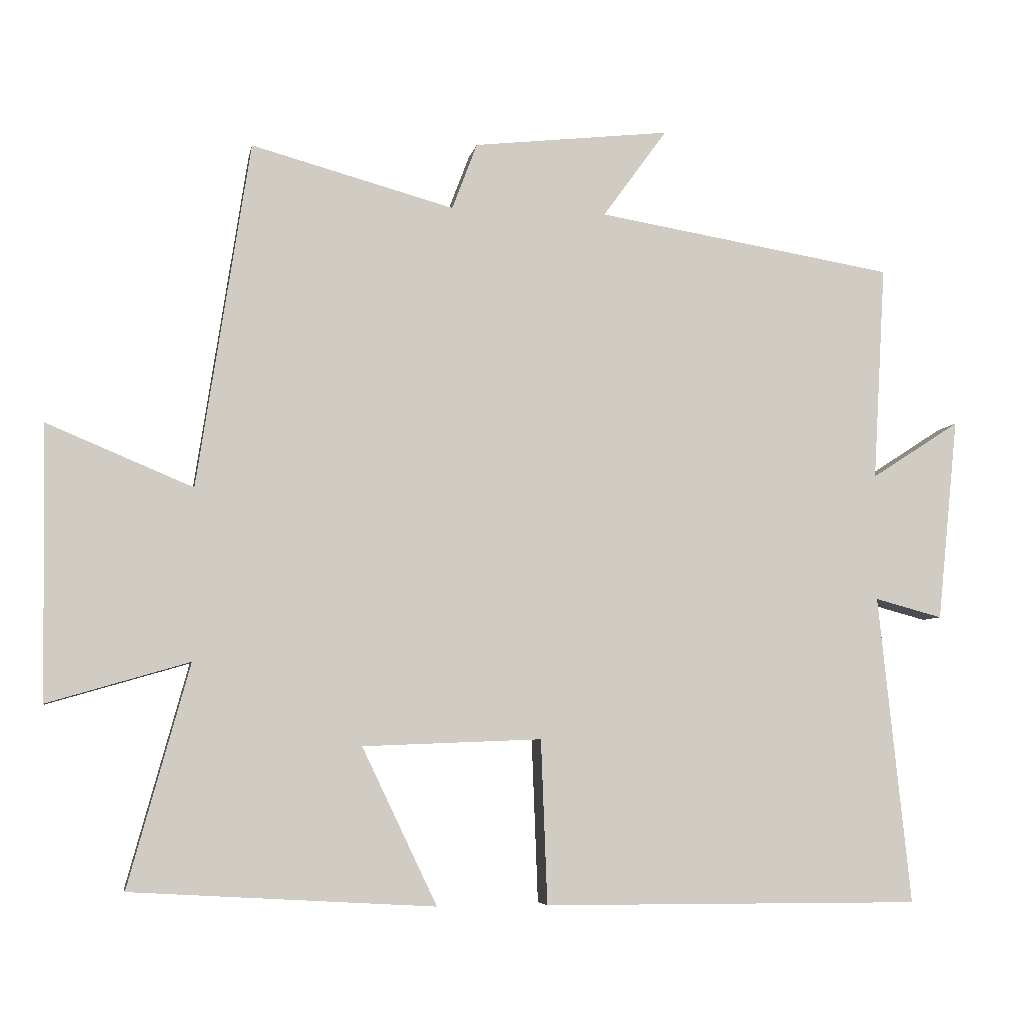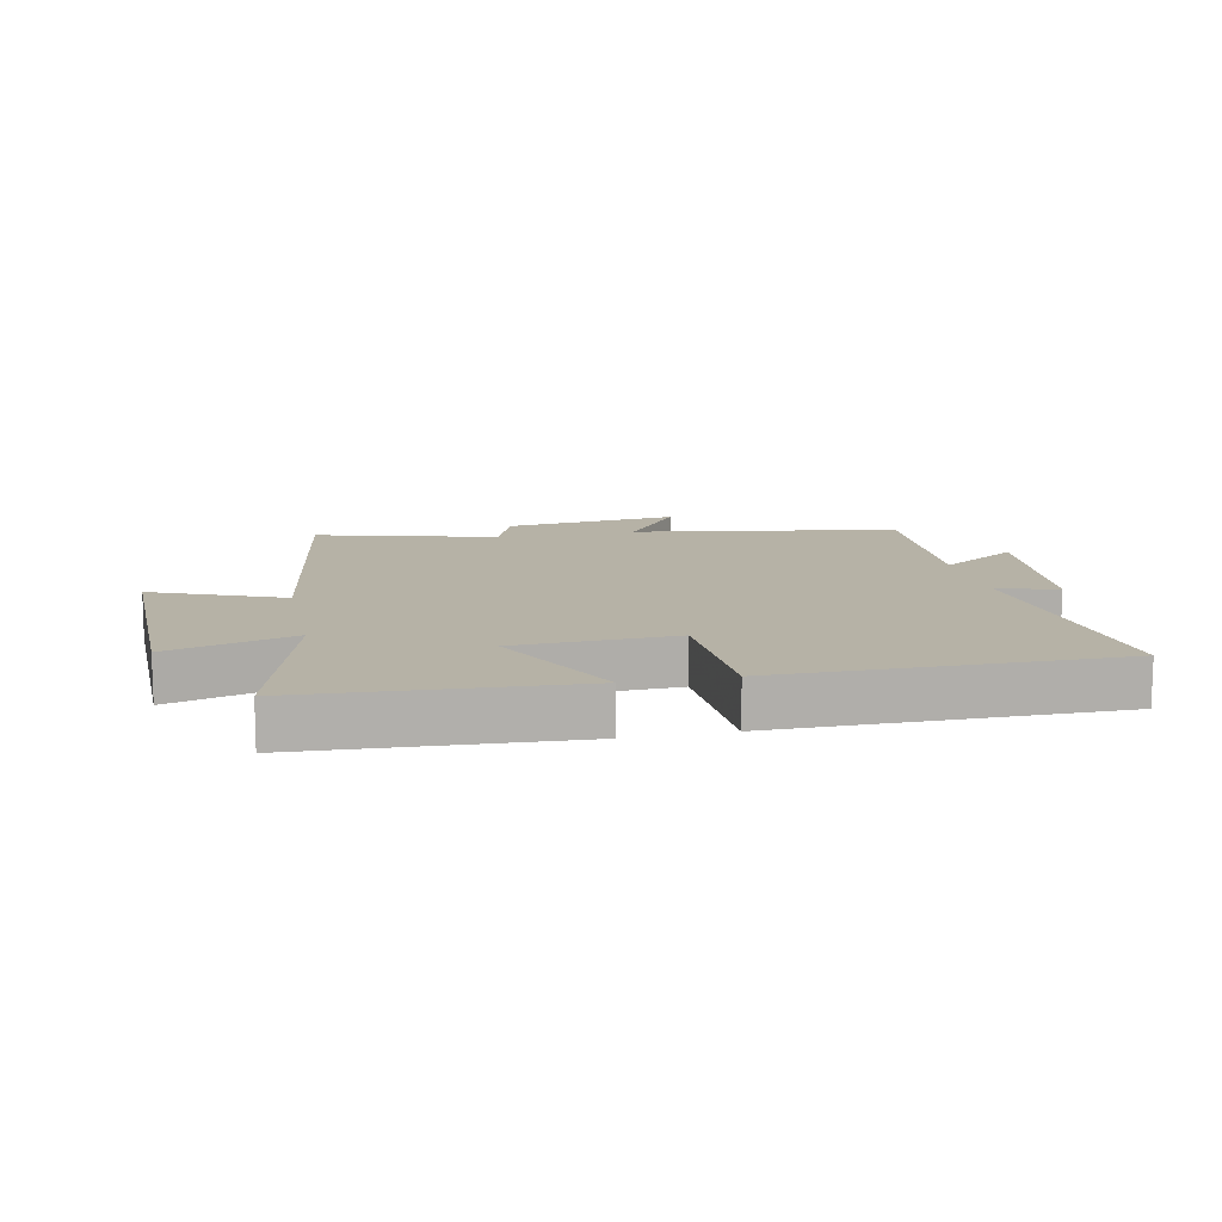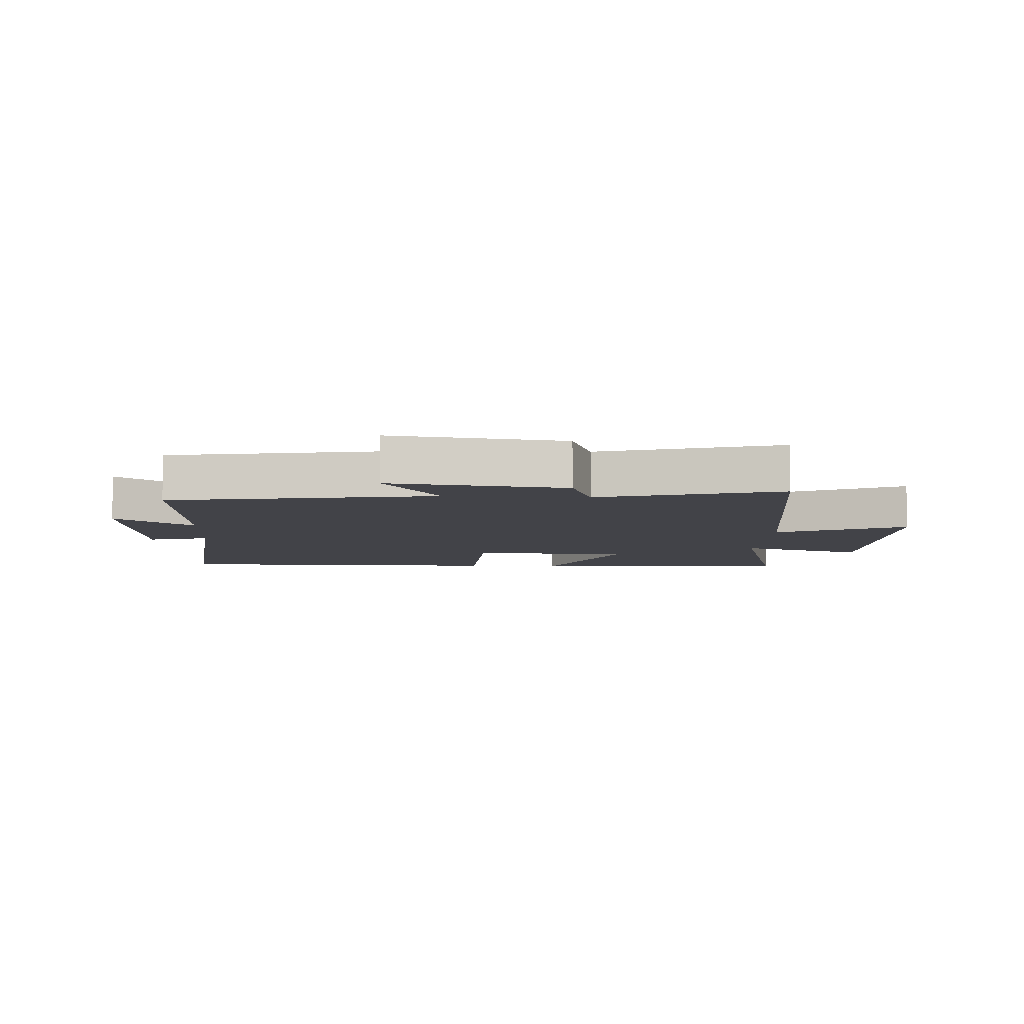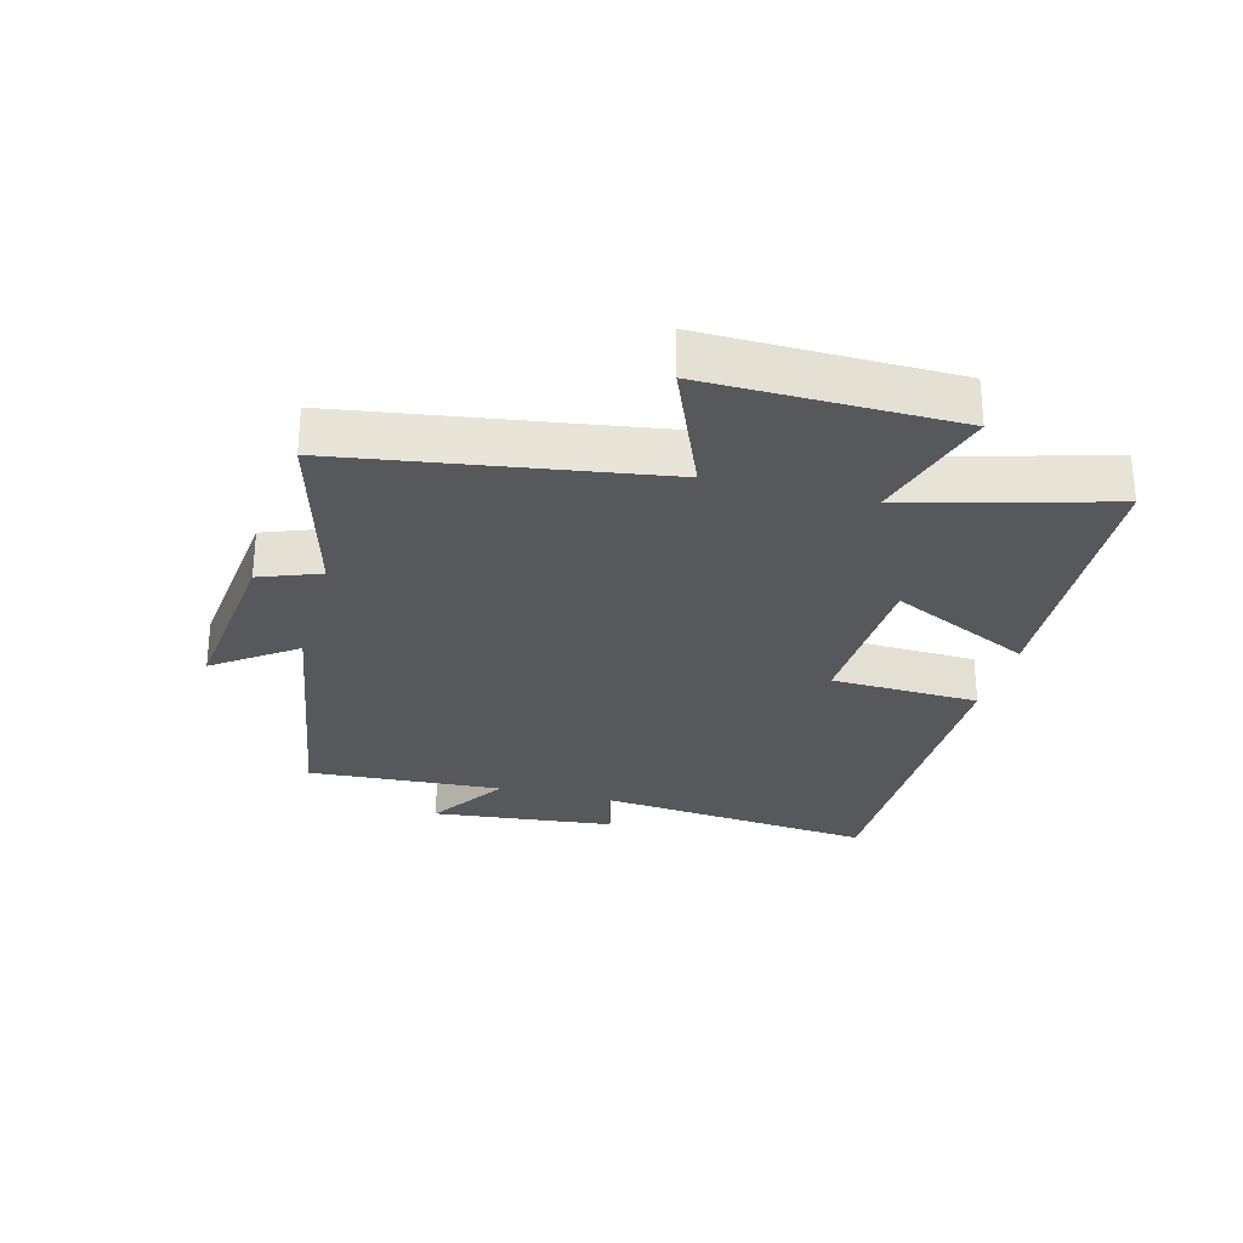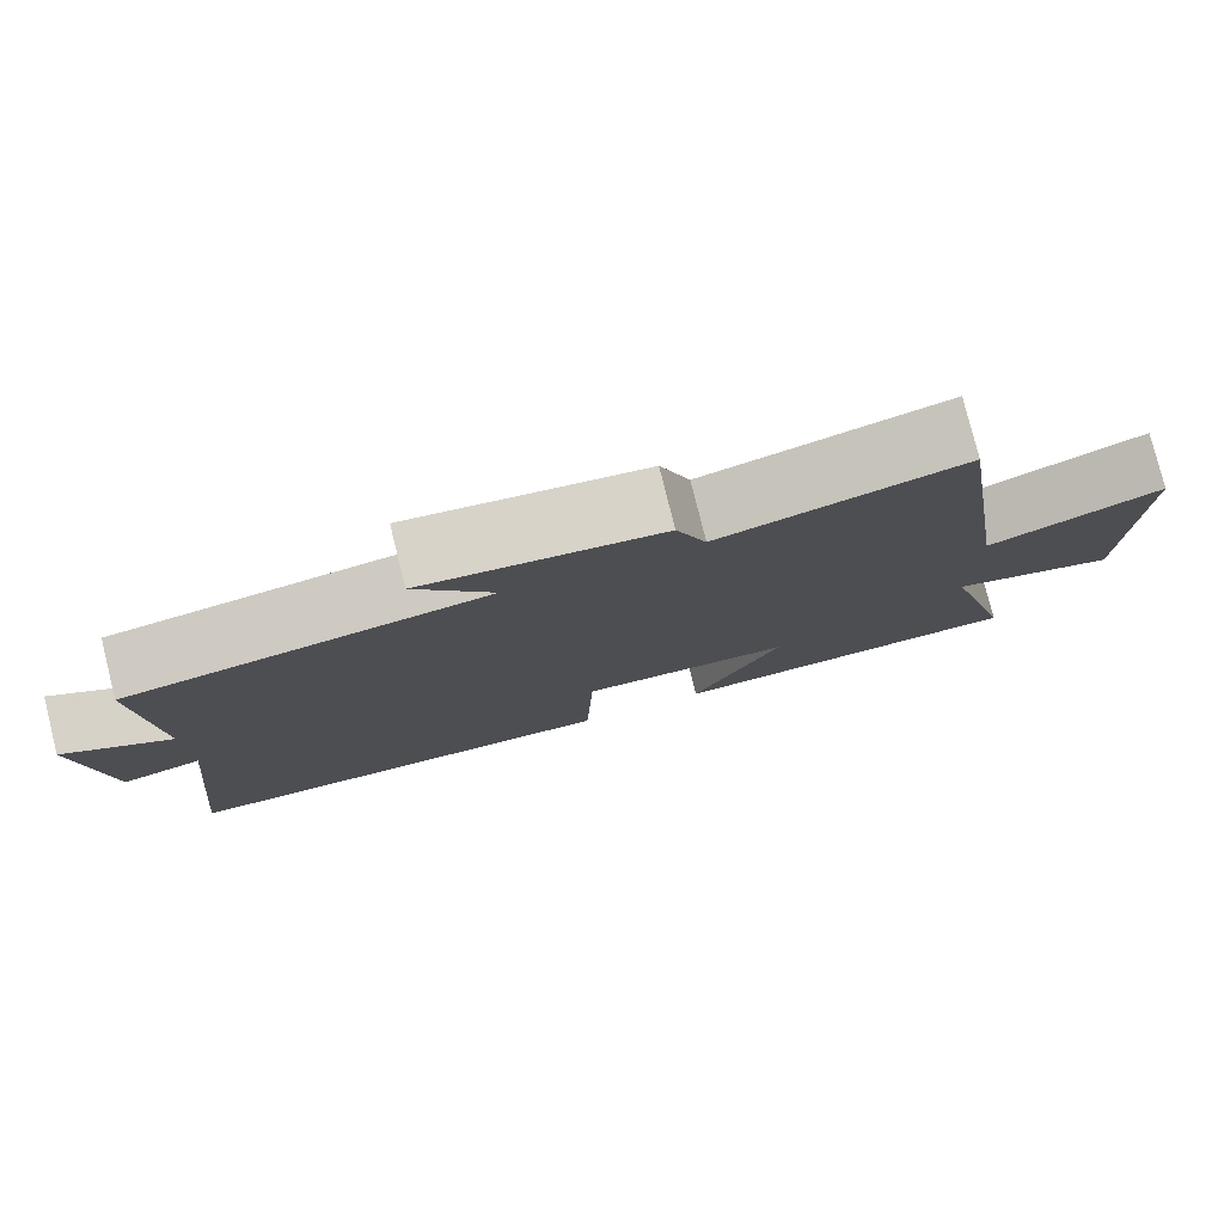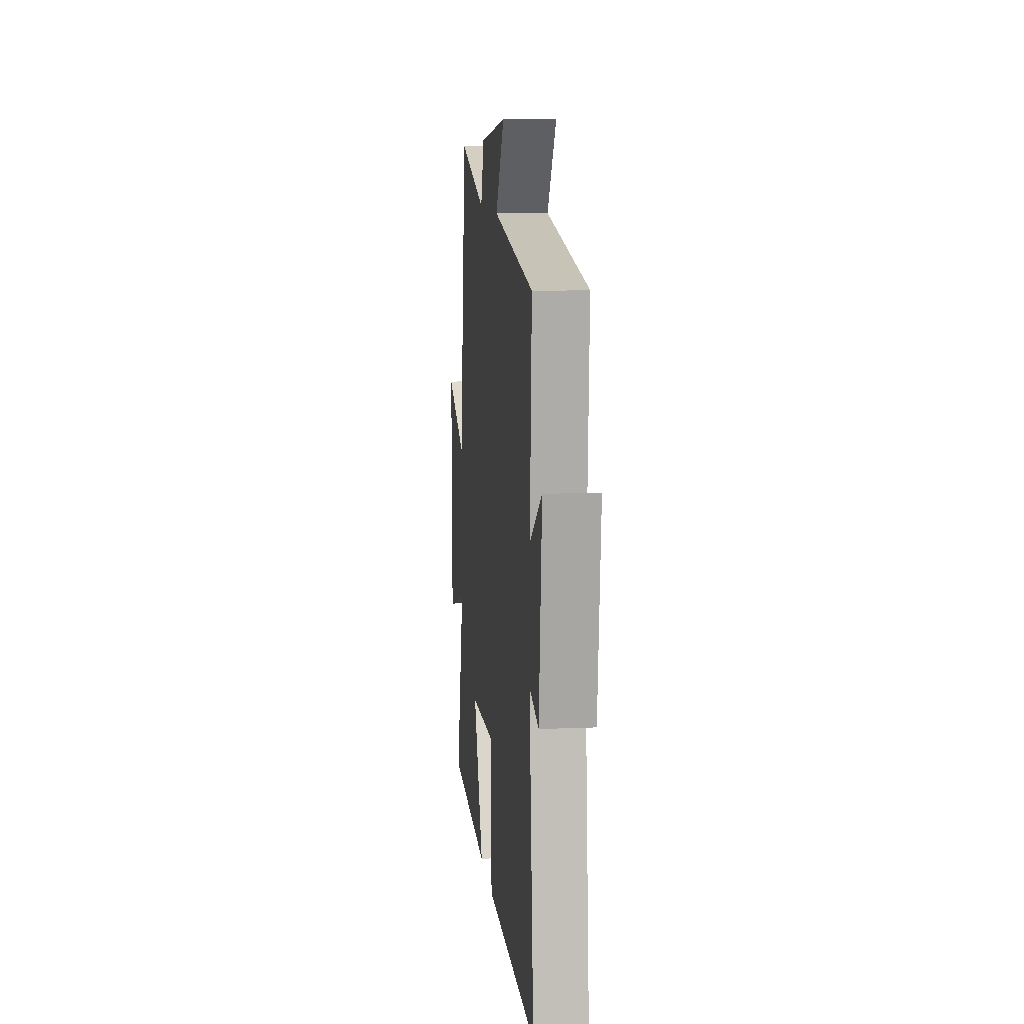
<metadata>
{"format":"obj","ext":"obj","renderer":"f3d","projection":"perspective","resolution":1024,"background":"white","views":[{"elev":-5.8,"azim":169.6,"up":"+Z"},{"elev":12.2,"azim":168.0,"up":"+Y"},{"elev":-7.6,"azim":-3.3,"up":"+Y"},{"elev":-28.1,"azim":75.2,"up":"+Y"},{"elev":78.8,"azim":-14.0,"up":"+Z"},{"elev":10.2,"azim":-96.0,"up":"+Z"}]}
</metadata>
<code>
v 0.425 0.07 0.579
v 0.5 0.07 0.085
v 0.708 0.07 0.172
v 0.702 0.07 -0.218
v 0.5 0.07 -0.159
v 0.587 0.07 -0.475
v 0.154 0.07 -0.5
v 0.261 0.07 -0.276
v 0.005 0.07 -0.266
v -0.004 0.07 -0.5
v -0.546 0.07 -0.502
v -0.5 0.07 -0.06
v -0.597 0.07 -0.086
v -0.627 0.07 0.204
v -0.5 0.07 0.122
v -0.518 0.07 0.43
v -0.091 0.07 0.5
v -0.183 0.07 0.627
v 0.099 0.07 0.595
v 0.135 0.07 0.5
v 0.425 0 0.579
v 0.5 0 0.085
v 0.708 0 0.172
v 0.702 0 -0.218
v 0.5 0 -0.159
v 0.587 0 -0.475
v 0.154 0 -0.5
v 0.261 0 -0.276
v 0.005 0 -0.266
v -0.004 0 -0.5
v -0.546 0 -0.502
v -0.5 0 -0.06
v -0.597 0 -0.086
v -0.627 0 0.204
v -0.5 0 0.122
v -0.518 0 0.43
v -0.091 0 0.5
v -0.183 0 0.627
v 0.099 0 0.595
v 0.135 0 0.5
f 17 18 19 20
f 15 16 17 20
f 15 20 1 2
f 12 13 14 15
f 12 15 2
f 9 10 11 12
f 8 9 12 2
f 5 6 7 8
f 5 8 2 3
f 3 4 5
f 40 39 38 37
f 40 37 36 35
f 22 21 40 35
f 35 34 33 32
f 22 35 32
f 32 31 30 29
f 22 32 29 28
f 28 27 26 25
f 23 22 28 25
f 25 24 23
f 1 21 22 2
f 2 22 23 3
f 3 23 24 4
f 4 24 25 5
f 5 25 26 6
f 6 26 27 7
f 7 27 28 8
f 8 28 29 9
f 9 29 30 10
f 10 30 31 11
f 11 31 32 12
f 12 32 33 13
f 13 33 34 14
f 14 34 35 15
f 15 35 36 16
f 16 36 37 17
f 17 37 38 18
f 18 38 39 19
f 19 39 40 20
f 20 40 21 1

</code>
